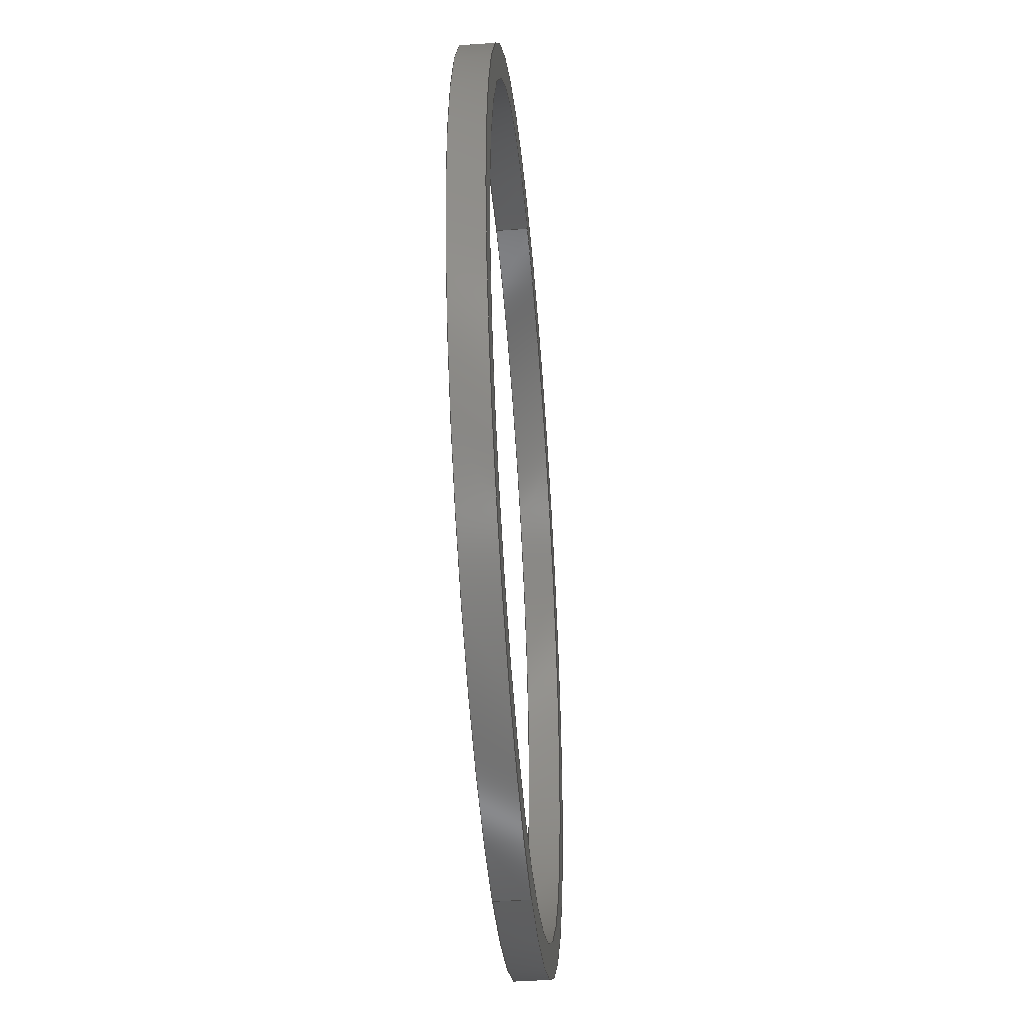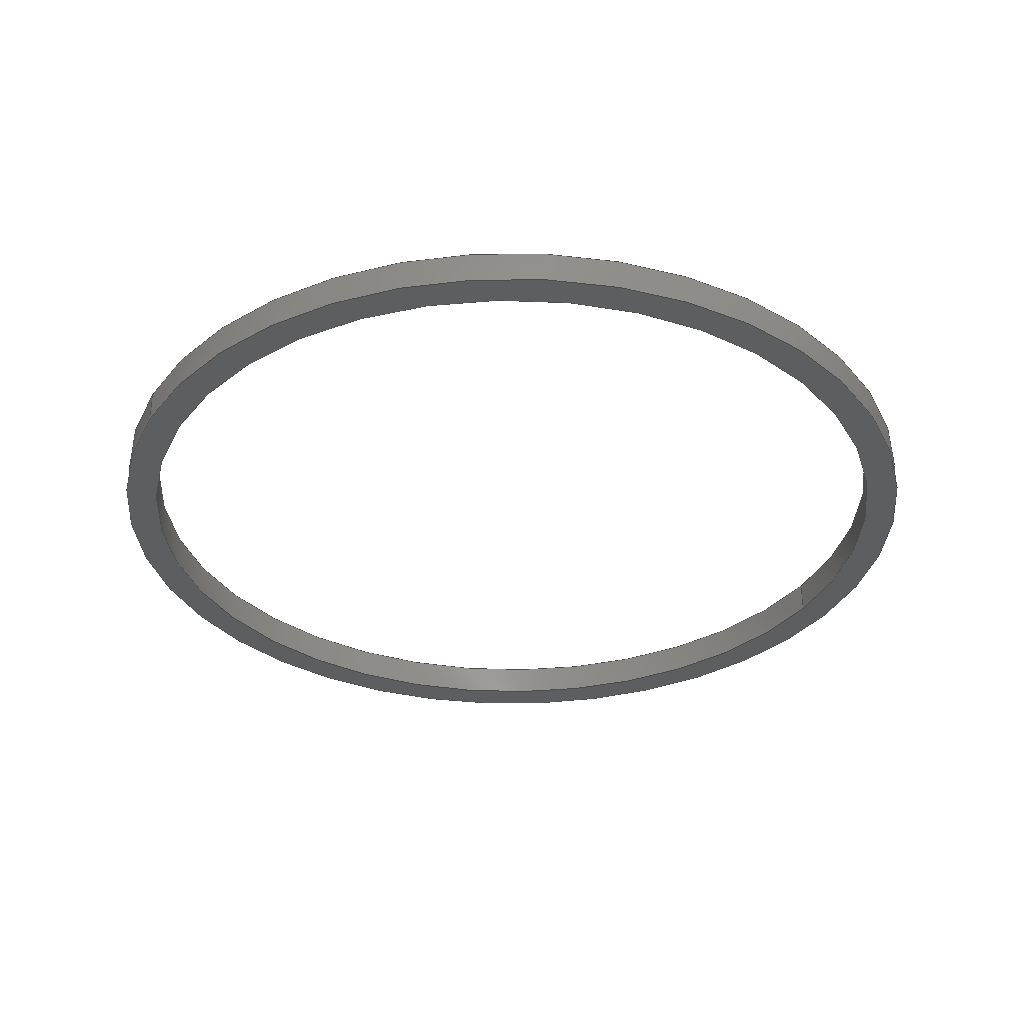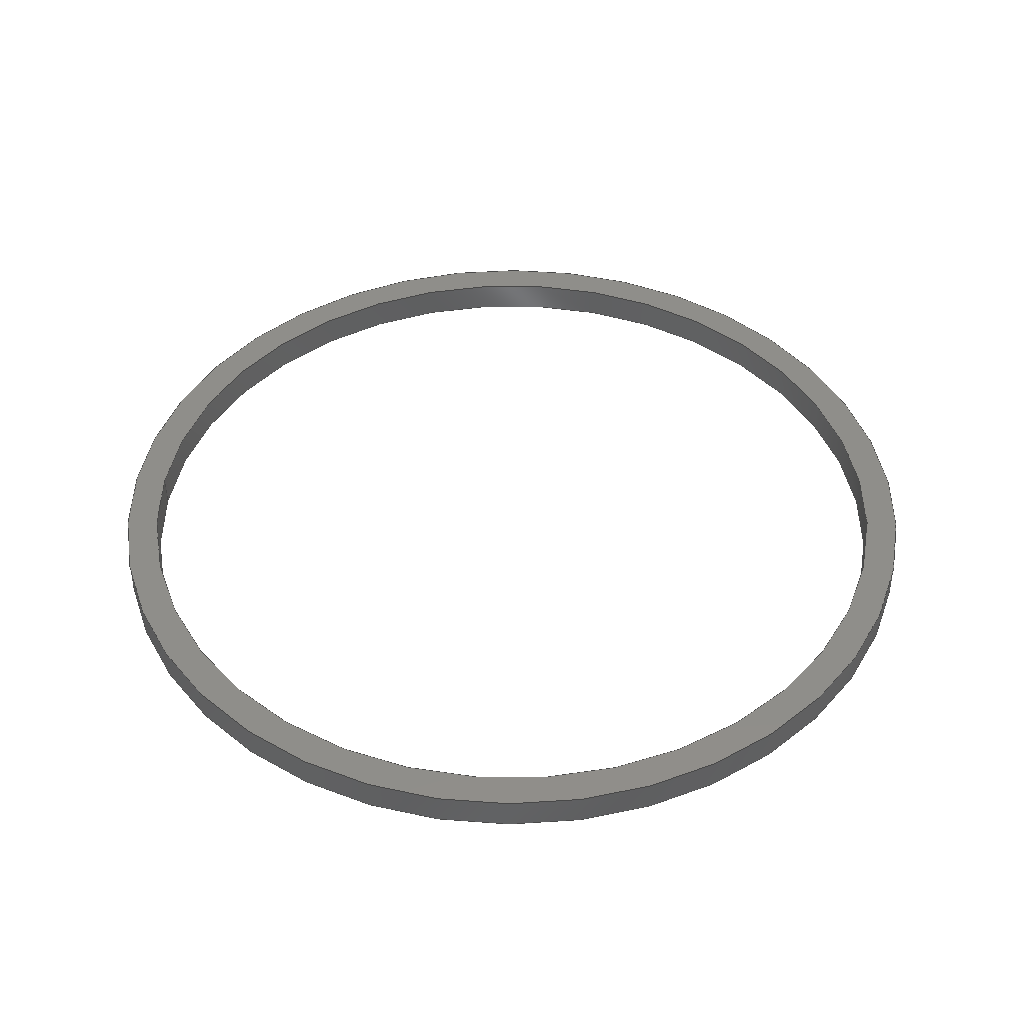
<metadata>
{"format":"step","ext":"step","renderer":"f3d","projection":"perspective","resolution":1024,"background":"white","views":[{"elev":-42.6,"azim":-85.1,"up":"+Z"},{"elev":-33.3,"azim":-118.1,"up":"+Y"},{"elev":43.7,"azim":95.1,"up":"+Y"}]}
</metadata>
<code>
ISO-10303-21;
DATA;
#1 = ADVANCED_FACE ( 'NONE', ( #86, #30 ), #179, .F. ) ;
#2 = DATE_AND_TIME ( #162, #76 ) ;
#3 = LOCAL_TIME ( 15, 55, 11, #58 ) ;
#4 = ORIENTED_EDGE ( 'NONE', *, *, #146, .F. ) ;
#5 = DIRECTION ( 'NONE',  ( 0, 0, -1 ) ) ;
#6 = DIRECTION ( 'NONE',  ( -0, -1, -0 ) ) ;
#7 = LOCAL_TIME ( 15, 55, 11, #226 ) ;
#8 = PLANE ( 'NONE',  #248 ) ;
#9 = ORIENTED_EDGE ( 'NONE', *, *, #189, .F. ) ;
#10 = CARTESIAN_POINT ( 'NONE',  ( 0, 0, 0 ) ) ;
#11 = PERSON_AND_ORGANIZATION_ROLE ( 'design_supplier' ) ;
#12 = ORIENTED_EDGE ( 'NONE', *, *, #108, .F. ) ;
#13 = DIRECTION ( 'NONE',  ( -0, -1, -0 ) ) ;
#14 = DIRECTION ( 'NONE',  ( 0, 0, 1 ) ) ;
#15 = ORIENTED_EDGE ( 'NONE', *, *, #21, .T. ) ;
#16 = LINE ( 'NONE', #67, #40 ) ;
#17 = ORIENTED_EDGE ( 'NONE', *, *, #104, .F. ) ;
#18 = DIRECTION ( 'NONE',  ( 0, 0, 1 ) ) ;
#19 = PRODUCT_DEFINITION_FORMATION_WITH_SPECIFIED_SOURCE ( 'ANY', '', #60, .NOT_KNOWN. ) ;
#20 = DIRECTION ( 'NONE',  ( -0, -1, -0 ) ) ;
#21 = EDGE_CURVE ( 'NONE', #130, #168, #216, .T. ) ;
#22 = CARTESIAN_POINT ( 'NONE',  ( 0, 0, 0 ) ) ;
#23 = CARTESIAN_POINT ( 'NONE',  ( 0, 1, 0 ) ) ;
#24 = CIRCLE ( 'NONE', #31, 13.5 ) ;
#25 = CC_DESIGN_PERSON_AND_ORGANIZATION_ASSIGNMENT ( #139, #11, ( #19 ) ) ;
#26 = DIRECTION ( 'NONE',  ( 0, 0, -1 ) ) ;
#27 = DIRECTION ( 'NONE',  ( 0, 0, 1 ) ) ;
#28 = DIRECTION ( 'NONE',  ( 0, 0, 1 ) ) ;
#29 = DATE_AND_TIME ( #183, #143 ) ;
#30 = FACE_BOUND ( 'NONE', #101, .T. ) ;
#31 = AXIS2_PLACEMENT_3D ( 'NONE', #132, #115, #225 ) ;
#32 = CALENDAR_DATE ( 2017, 11, 4 ) ;
#33 = FACE_OUTER_BOUND ( 'NONE', #113, .T. ) ;
#34 = DIRECTION ( 'NONE',  ( 0, 0, 1 ) ) ;
#35 = CIRCLE ( 'NONE', #166, 12.5 ) ;
#36 = EDGE_LOOP ( 'NONE', ( #165, #109 ) ) ;
#37 = DESIGN_CONTEXT ( 'detailed design', #244, 'design' ) ;
#38 = AXIS2_PLACEMENT_3D ( 'NONE', #154, #157, #14 ) ;
#39 = APPROVAL_PERSON_ORGANIZATION ( #167, #79, #173 ) ;
#40 = VECTOR ( 'NONE', #48, 1000 ) ;
#41 = PRODUCT_DEFINITION_SHAPE ( 'NONE', 'NONE',  #210 ) ;
#42 = PERSON_AND_ORGANIZATION ( #161, #93 ) ;
#43 = ORIENTED_EDGE ( 'NONE', *, *, #146, .T. ) ;
#44 = CYLINDRICAL_SURFACE ( 'NONE', #174, 13.5 ) ;
#45 = CARTESIAN_POINT ( 'NONE',  ( 0, 1, 0 ) ) ;
#46 = DIRECTION ( 'NONE',  ( -0, -1, -0 ) ) ;
#47 = EDGE_CURVE ( 'NONE', #145, #236, #98, .T. ) ;
#48 = DIRECTION ( 'NONE',  ( -0, -1, -0 ) ) ;
#49 = CARTESIAN_POINT ( 'NONE',  ( 1.531e-15, 1, 12.5 ) ) ;
#50 = CC_DESIGN_PERSON_AND_ORGANIZATION_ASSIGNMENT ( #245, #74, ( #19 ) ) ;
#51 = VERTEX_POINT ( 'NONE', #147 ) ;
#52 = MECHANICAL_CONTEXT ( 'NONE', #208, 'mechanical' ) ;
#53 = AXIS2_PLACEMENT_3D ( 'NONE', #45, #204, #198 ) ;
#54 = PERSON_AND_ORGANIZATION ( #161, #93 ) ;
#55 = ORIENTED_EDGE ( 'NONE', *, *, #119, .T. ) ;
#56 = PERSON_AND_ORGANIZATION_ROLE ( 'classification_officer' ) ;
#57 = COORDINATED_UNIVERSAL_TIME_OFFSET ( 6, 0, .BEHIND. ) ;
#58 = COORDINATED_UNIVERSAL_TIME_OFFSET ( 6, 0, .BEHIND. ) ;
#59 = ORIENTED_EDGE ( 'NONE', *, *, #220, .T. ) ;
#60 = PRODUCT ( '1500-0001-0025', '1500-0001-0025', '', ( #52 ) ) ;
#61 = APPROVAL ( #133, 'UNSPECIFIED' ) ;
#62 = AXIS2_PLACEMENT_3D ( 'NONE', #142, #20, #5 ) ;
#63 = FACE_BOUND ( 'NONE', #36, .T. ) ;
#64 = ORIENTED_EDGE ( 'NONE', *, *, #105, .T. ) ;
#65 = CC_DESIGN_PERSON_AND_ORGANIZATION_ASSIGNMENT ( #54, #56, ( #124 ) ) ;
#66 = ORIENTED_EDGE ( 'NONE', *, *, #47, .T. ) ;
#67 = CARTESIAN_POINT ( 'NONE',  ( 1.653e-15, 1, 13.5 ) ) ;
#68 = CARTESIAN_POINT ( 'NONE',  ( 0, 0, -12.5 ) ) ;
#69 = DATE_AND_TIME ( #32, #7 ) ;
#70 = FACE_OUTER_BOUND ( 'NONE', #249, .T. ) ;
#71 = CARTESIAN_POINT ( 'NONE',  ( 0, 1, -12.5 ) ) ;
#72 = ORIENTED_EDGE ( 'NONE', *, *, #108, .T. ) ;
#73 = CARTESIAN_POINT ( 'NONE',  ( 0, 1, -13.5 ) ) ;
#74 = PERSON_AND_ORGANIZATION_ROLE ( 'creator' ) ;
#75 =( LENGTH_UNIT ( ) NAMED_UNIT ( * ) SI_UNIT ( .MILLI., .METRE. ) );
#76 = LOCAL_TIME ( 15, 55, 11, #57 ) ;
#77 = ORIENTED_EDGE ( 'NONE', *, *, #220, .F. ) ;
#78 = DIRECTION ( 'NONE',  ( 1, 0, 0 ) ) ;
#79 = APPROVAL ( #96, 'UNSPECIFIED' ) ;
#80 = FACE_OUTER_BOUND ( 'NONE', #95, .T. ) ;
#81 = ADVANCED_FACE ( 'NONE', ( #80 ), #89, .F. ) ;
#82 = AXIS2_PLACEMENT_3D ( 'NONE', #181, #6, #129 ) ;
#83 = MANIFOLD_SOLID_BREP ( 'Boss-Extrude1', #163 ) ;
#84 = CARTESIAN_POINT ( 'NONE',  ( 0, 0, 0 ) ) ;
#85 = VECTOR ( 'NONE', #46, 1000 ) ;
#86 = FACE_OUTER_BOUND ( 'NONE', #247, .T. ) ;
#87 = DIRECTION ( 'NONE',  ( 0, -0, 1 ) ) ;
#88 = CARTESIAN_POINT ( 'NONE',  ( 0, 1, 0 ) ) ;
#89 = CYLINDRICAL_SURFACE ( 'NONE', #62, 12.5 ) ;
#90 = DIRECTION ( 'NONE',  ( 0, 1, 0 ) ) ;
#91 = CARTESIAN_POINT ( 'NONE',  ( 0, 0, -13.5 ) ) ;
#92 = CC_DESIGN_DATE_AND_TIME_ASSIGNMENT ( #2, #223, ( #124 ) ) ;
#93 = ORGANIZATION ( 'UNSPECIFIED', 'UNSPECIFIED', '' ) ;
#94 = CARTESIAN_POINT ( 'NONE',  ( 0, 1, -12.5 ) ) ;
#95 = EDGE_LOOP ( 'NONE', ( #64, #137, #231, #77 ) ) ;
#96 = APPROVAL_STATUS ( 'not_yet_approved' ) ;
#97 = APPROVAL_ROLE ( '' ) ;
#98 = CIRCLE ( 'NONE', #242, 13.5 ) ;
#99 = PERSON_AND_ORGANIZATION_ROLE ( 'design_owner' ) ;
#100 = APPROVAL_PERSON_ORGANIZATION ( #194, #61, #240 ) ;
#101 = EDGE_LOOP ( 'NONE', ( #15, #43 ) ) ;
#102 = CC_DESIGN_DATE_AND_TIME_ASSIGNMENT ( #151, #185, ( #210 ) ) ;
#103 = CYLINDRICAL_SURFACE ( 'NONE', #82, 13.5 ) ;
#104 = EDGE_CURVE ( 'NONE', #236, #159, #107, .T. ) ;
#105 = EDGE_CURVE ( 'NONE', #123, #207, #229, .T. ) ;
#106 = ADVANCED_FACE ( 'NONE', ( #156 ), #44, .T. ) ;
#107 = LINE ( 'NONE', #73, #197 ) ;
#108 = EDGE_CURVE ( 'NONE', #145, #51, #16, .T. ) ;
#109 = ORIENTED_EDGE ( 'NONE', *, *, #195, .F. ) ;
#110 = DIRECTION ( 'NONE',  ( -0, -1, -0 ) ) ;
#111 = DIRECTION ( 'NONE',  ( 0, 1, 0 ) ) ;
#112 = COORDINATED_UNIVERSAL_TIME_OFFSET ( 6, 0, .BEHIND. ) ;
#113 = EDGE_LOOP ( 'NONE', ( #228, #170, #59, #4 ) ) ;
#114 = DIRECTION ( 'NONE',  ( 0, 1, 0 ) ) ;
#115 = DIRECTION ( 'NONE',  ( 0, 1, 0 ) ) ;
#116 = CC_DESIGN_APPROVAL ( #61, ( #210 ) ) ;
#117 = PERSON_AND_ORGANIZATION_ROLE ( 'creator' ) ;
#118 = APPLICATION_PROTOCOL_DEFINITION ( 'international standard', 'config_control_design', 1994, #208 ) ;
#119 = EDGE_CURVE ( 'NONE', #159, #51, #221, .T. ) ;
#120 = ORIENTED_EDGE ( 'NONE', *, *, #201, .F. ) ;
#121 = EDGE_LOOP ( 'NONE', ( #12, #120, #153, #55 ) ) ;
#122 = EDGE_CURVE ( 'NONE', #207, #168, #180, .T. ) ;
#123 = VERTEX_POINT ( 'NONE', #71 ) ;
#124 = SECURITY_CLASSIFICATION ( '', '', #224 ) ;
#125 = DIRECTION ( 'NONE',  ( 0, 1, 0 ) ) ;
#126 = DIRECTION ( 'NONE',  ( 0, 0, 1 ) ) ;
#127 = CARTESIAN_POINT ( 'NONE',  ( 0, 1, 0 ) ) ;
#128 = CARTESIAN_POINT ( 'NONE',  ( 1.531e-15, 1, 12.5 ) ) ;
#129 = DIRECTION ( 'NONE',  ( 0, 0, -1 ) ) ;
#130 = VERTEX_POINT ( 'NONE', #68 ) ;
#131 = APPROVAL_STATUS ( 'not_yet_approved' ) ;
#132 = CARTESIAN_POINT ( 'NONE',  ( 0, 1, 0 ) ) ;
#133 = APPROVAL_STATUS ( 'not_yet_approved' ) ;
#134 = DATE_AND_TIME ( #192, #233 ) ;
#135 = AXIS2_PLACEMENT_3D ( 'NONE', #193, #215, #18 ) ;
#136 = CYLINDRICAL_SURFACE ( 'NONE', #53, 12.5 ) ;
#137 = ORIENTED_EDGE ( 'NONE', *, *, #122, .T. ) ;
#138 = CC_DESIGN_APPROVAL ( #79, ( #124 ) ) ;
#139 = PERSON_AND_ORGANIZATION ( #161, #93 ) ;
#140 =( GEOMETRIC_REPRESENTATION_CONTEXT ( 3 ) GLOBAL_UNCERTAINTY_ASSIGNED_CONTEXT ( ( #155 ) ) GLOBAL_UNIT_ASSIGNED_CONTEXT ( ( #75, #182, #187 ) ) REPRESENTATION_CONTEXT ( 'NONE', 'WORKASPACE' ) );
#141 = LINE ( 'NONE', #94, #238 ) ;
#142 = CARTESIAN_POINT ( 'NONE',  ( 0, 1, 0 ) ) ;
#143 = LOCAL_TIME ( 15, 55, 11, #190 ) ;
#144 = CC_DESIGN_PERSON_AND_ORGANIZATION_ASSIGNMENT ( #227, #117, ( #210 ) ) ;
#145 = VERTEX_POINT ( 'NONE', #200 ) ;
#146 = EDGE_CURVE ( 'NONE', #168, #130, #35, .T. ) ;
#147 = CARTESIAN_POINT ( 'NONE',  ( 1.653e-15, 0, 13.5 ) ) ;
#148 = CARTESIAN_POINT ( 'NONE',  ( 1.531e-15, 0, 12.5 ) ) ;
#149 = CIRCLE ( 'NONE', #237, 13.5 ) ;
#150 = DIRECTION ( 'NONE',  ( -0, -1, -0 ) ) ;
#151 = DATE_AND_TIME ( #246, #3 ) ;
#152 = DIRECTION ( 'NONE',  ( 0, 0, 1 ) ) ;
#153 = ORIENTED_EDGE ( 'NONE', *, *, #104, .T. ) ;
#154 = CARTESIAN_POINT ( 'NONE',  ( 0, 1, 0 ) ) ;
#155 = UNCERTAINTY_MEASURE_WITH_UNIT (LENGTH_MEASURE( 1e-05 ), #75, 'distance_accuracy_value', 'NONE');
#156 = FACE_OUTER_BOUND ( 'NONE', #121, .T. ) ;
#157 = DIRECTION ( 'NONE',  ( 0, 1, 0 ) ) ;
#158 = APPROVAL_DATE_TIME ( #134, #61 ) ;
#159 = VERTEX_POINT ( 'NONE', #91 ) ;
#160 = CC_DESIGN_SECURITY_CLASSIFICATION ( #124, ( #19 ) ) ;
#161 = PERSON ( 'UNSPECIFIED', 'UNSPECIFIED', 'UNSPECIFIED', ('UNSPECIFIED'), ('UNSPECIFIED'), ('UNSPECIFIED') ) ;
#162 = CALENDAR_DATE ( 2017, 11, 4 ) ;
#163 = CLOSED_SHELL ( 'NONE', ( #81, #177, #164, #1, #106, #175 ) ) ;
#164 = ADVANCED_FACE ( 'NONE', ( #70, #63 ), #8, .T. ) ;
#165 = ORIENTED_EDGE ( 'NONE', *, *, #105, .F. ) ;
#166 = AXIS2_PLACEMENT_3D ( 'NONE', #196, #114, #126 ) ;
#167 = PERSON_AND_ORGANIZATION ( #161, #93 ) ;
#168 = VERTEX_POINT ( 'NONE', #148 ) ;
#169 = PERSON_AND_ORGANIZATION ( #161, #93 ) ;
#170 = ORIENTED_EDGE ( 'NONE', *, *, #195, .T. ) ;
#171 = DIRECTION ( 'NONE',  ( 0, 1, 0 ) ) ;
#172 = APPLICATION_PROTOCOL_DEFINITION ( 'international standard', 'config_control_design', 1994, #244 ) ;
#173 = APPROVAL_ROLE ( '' ) ;
#174 = AXIS2_PLACEMENT_3D ( 'NONE', #199, #110, #26 ) ;
#175 = ADVANCED_FACE ( 'NONE', ( #33 ), #136, .F. ) ;
#176 = FACE_OUTER_BOUND ( 'NONE', #219, .T. ) ;
#177 = ADVANCED_FACE ( 'NONE', ( #176 ), #103, .T. ) ;
#178 = APPROVAL_DATE_TIME ( #29, #222 ) ;
#179 = PLANE ( 'NONE',  #217 ) ;
#180 = LINE ( 'NONE', #128, #85 ) ;
#181 = CARTESIAN_POINT ( 'NONE',  ( 0, 1, 0 ) ) ;
#182 =( NAMED_UNIT ( * ) PLANE_ANGLE_UNIT ( ) SI_UNIT ( $, .RADIAN. ) );
#183 = CALENDAR_DATE ( 2017, 11, 4 ) ;
#184 = ORIENTED_EDGE ( 'NONE', *, *, #47, .F. ) ;
#185 = DATE_TIME_ROLE ( 'creation_date' ) ;
#186 = CARTESIAN_POINT ( 'NONE',  ( 0, 0, 0 ) ) ;
#187 =( NAMED_UNIT ( * ) SI_UNIT ( $, .STERADIAN. ) SOLID_ANGLE_UNIT ( ) );
#188 = SHAPE_DEFINITION_REPRESENTATION ( #41, #213 ) ;
#189 = EDGE_CURVE ( 'NONE', #51, #159, #149, .T. ) ;
#190 = COORDINATED_UNIVERSAL_TIME_OFFSET ( 6, 0, .BEHIND. ) ;
#191 = ORIENTED_EDGE ( 'NONE', *, *, #189, .T. ) ;
#192 = CALENDAR_DATE ( 2017, 11, 4 ) ;
#193 = CARTESIAN_POINT ( 'NONE',  ( 0, 0, 0 ) ) ;
#194 = PERSON_AND_ORGANIZATION ( #161, #93 ) ;
#195 = EDGE_CURVE ( 'NONE', #207, #123, #203, .T. ) ;
#196 = CARTESIAN_POINT ( 'NONE',  ( 0, 0, 0 ) ) ;
#197 = VECTOR ( 'NONE', #150, 1000 ) ;
#198 = DIRECTION ( 'NONE',  ( 0, 0, -1 ) ) ;
#199 = CARTESIAN_POINT ( 'NONE',  ( 0, 1, 0 ) ) ;
#200 = CARTESIAN_POINT ( 'NONE',  ( 1.653e-15, 1, 13.5 ) ) ;
#201 = EDGE_CURVE ( 'NONE', #236, #145, #24, .T. ) ;
#202 = APPROVAL_DATE_TIME ( #69, #79 ) ;
#203 = CIRCLE ( 'NONE', #38, 12.5 ) ;
#204 = DIRECTION ( 'NONE',  ( -0, -1, -0 ) ) ;
#205 = ORIENTED_EDGE ( 'NONE', *, *, #119, .F. ) ;
#206 = AXIS2_PLACEMENT_3D ( 'NONE', #186, #34, #78 ) ;
#207 = VERTEX_POINT ( 'NONE', #49 ) ;
#208 = APPLICATION_CONTEXT ( 'configuration controlled 3d designs of mechanical parts and assemblies' ) ;
#209 = DIRECTION ( 'NONE',  ( 0, 0, 1 ) ) ;
#210 = PRODUCT_DEFINITION ( 'UNKNOWN', '', #19, #37 ) ;
#211 = ORIENTED_EDGE ( 'NONE', *, *, #201, .T. ) ;
#212 = AXIS2_PLACEMENT_3D ( 'NONE', #22, #111, #28 ) ;
#213 = ADVANCED_BREP_SHAPE_REPRESENTATION ( '1500-0001-0025', ( #83, #206 ), #140 ) ;
#214 = CC_DESIGN_PERSON_AND_ORGANIZATION_ASSIGNMENT ( #169, #99, ( #60 ) ) ;
#215 = DIRECTION ( 'NONE',  ( 0, 1, 0 ) ) ;
#216 = CIRCLE ( 'NONE', #135, 12.5 ) ;
#217 = AXIS2_PLACEMENT_3D ( 'NONE', #84, #235, #218 ) ;
#218 = DIRECTION ( 'NONE',  ( 0, -0, 1 ) ) ;
#219 = EDGE_LOOP ( 'NONE', ( #184, #72, #191, #17 ) ) ;
#220 = EDGE_CURVE ( 'NONE', #123, #130, #141, .T. ) ;
#221 = CIRCLE ( 'NONE', #212, 13.5 ) ;
#222 = APPROVAL ( #131, 'UNSPECIFIED' ) ;
#223 = DATE_TIME_ROLE ( 'classification_date' ) ;
#224 = SECURITY_CLASSIFICATION_LEVEL ( 'unclassified' ) ;
#225 = DIRECTION ( 'NONE',  ( 0, 0, 1 ) ) ;
#226 = COORDINATED_UNIVERSAL_TIME_OFFSET ( 6, 0, .BEHIND. ) ;
#227 = PERSON_AND_ORGANIZATION ( #161, #93 ) ;
#228 = ORIENTED_EDGE ( 'NONE', *, *, #122, .F. ) ;
#229 = CIRCLE ( 'NONE', #232, 12.5 ) ;
#230 = PRODUCT_RELATED_PRODUCT_CATEGORY ( 'detail', '', ( #60 ) ) ;
#231 = ORIENTED_EDGE ( 'NONE', *, *, #21, .F. ) ;
#232 = AXIS2_PLACEMENT_3D ( 'NONE', #88, #90, #152 ) ;
#233 = LOCAL_TIME ( 15, 55, 11, #112 ) ;
#234 = CC_DESIGN_APPROVAL ( #222, ( #19 ) ) ;
#235 = DIRECTION ( 'NONE',  ( 0, 1, 0 ) ) ;
#236 = VERTEX_POINT ( 'NONE', #243 ) ;
#237 = AXIS2_PLACEMENT_3D ( 'NONE', #10, #241, #209 ) ;
#238 = VECTOR ( 'NONE', #13, 1000 ) ;
#239 = APPROVAL_PERSON_ORGANIZATION ( #42, #222, #97 ) ;
#240 = APPROVAL_ROLE ( '' ) ;
#241 = DIRECTION ( 'NONE',  ( 0, 1, 0 ) ) ;
#242 = AXIS2_PLACEMENT_3D ( 'NONE', #127, #171, #27 ) ;
#243 = CARTESIAN_POINT ( 'NONE',  ( 0, 1, -13.5 ) ) ;
#244 = APPLICATION_CONTEXT ( 'configuration controlled 3d designs of mechanical parts and assemblies' ) ;
#245 = PERSON_AND_ORGANIZATION ( #161, #93 ) ;
#246 = CALENDAR_DATE ( 2017, 11, 4 ) ;
#247 = EDGE_LOOP ( 'NONE', ( #205, #9 ) ) ;
#248 = AXIS2_PLACEMENT_3D ( 'NONE', #23, #125, #87 ) ;
#249 = EDGE_LOOP ( 'NONE', ( #211, #66 ) ) ;
ENDSEC;
END-ISO-10303-21;

</code>
